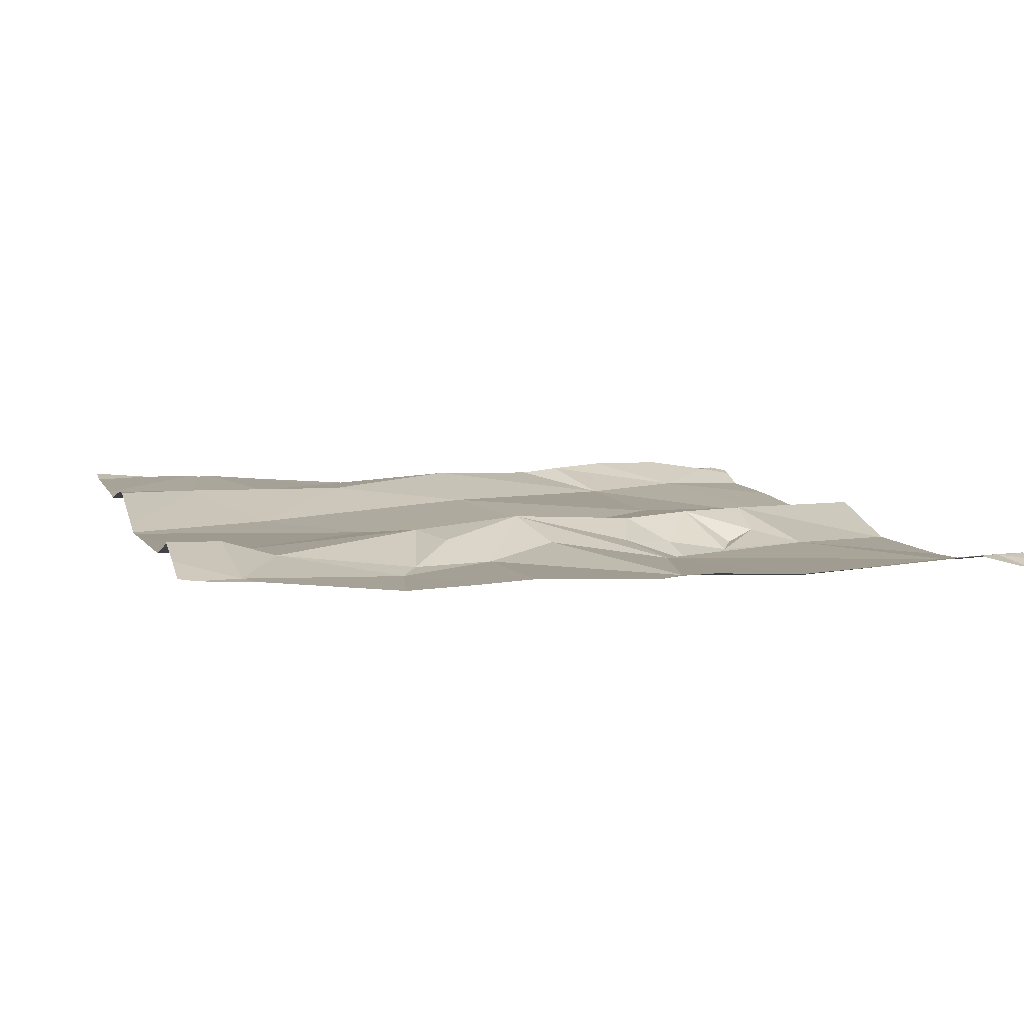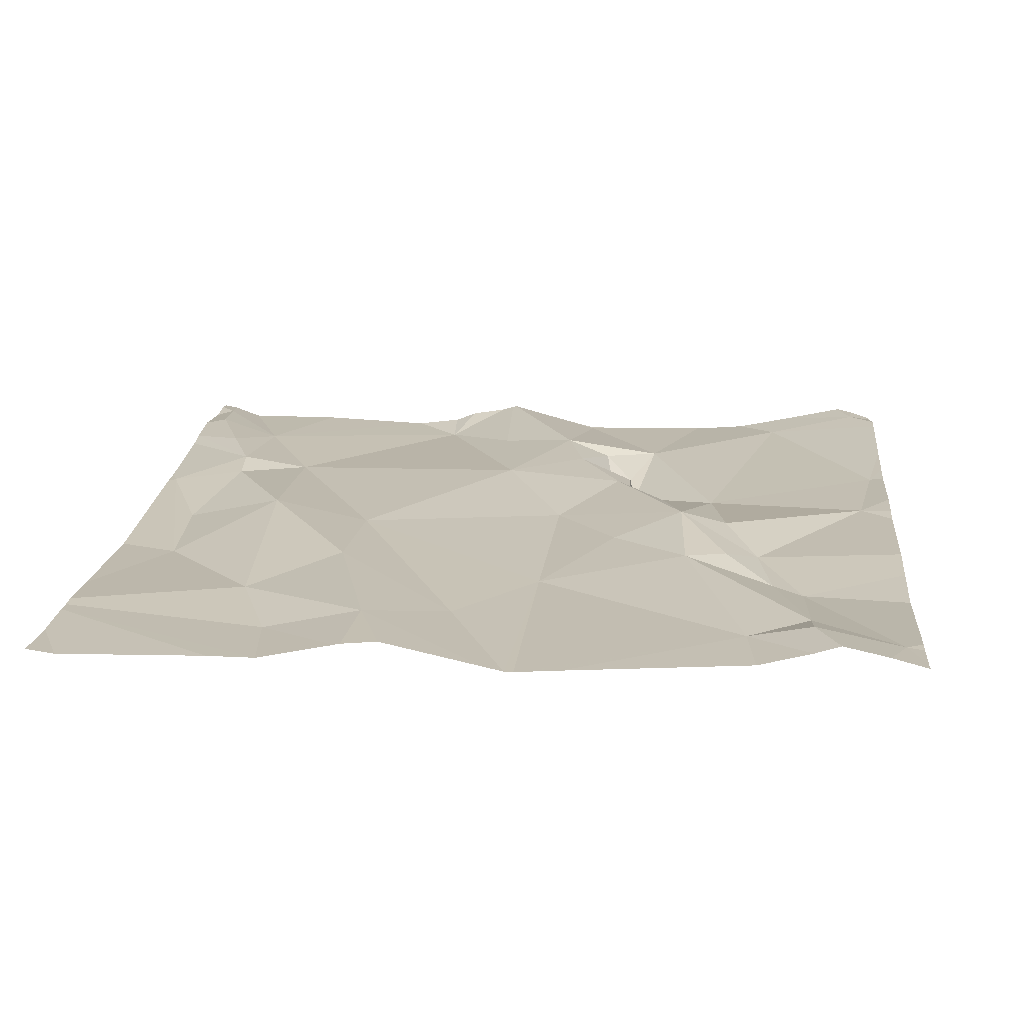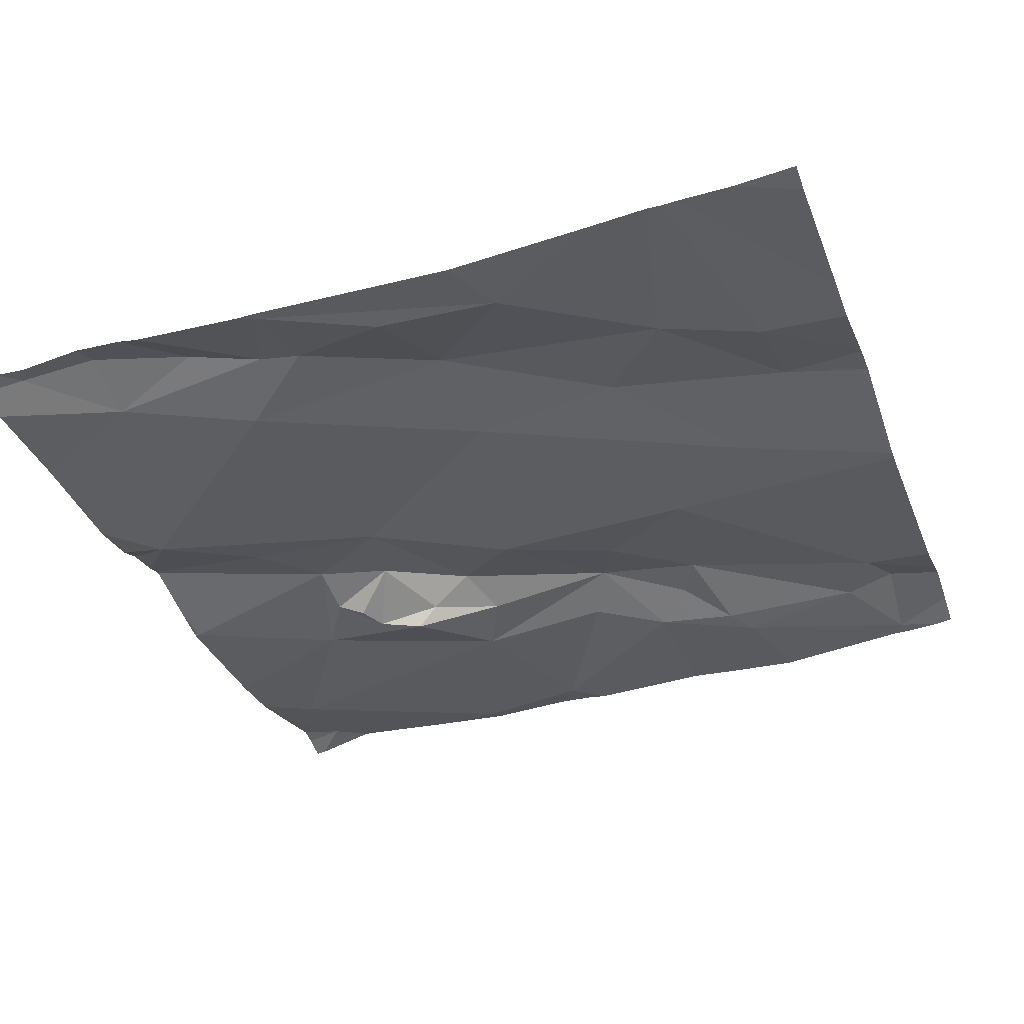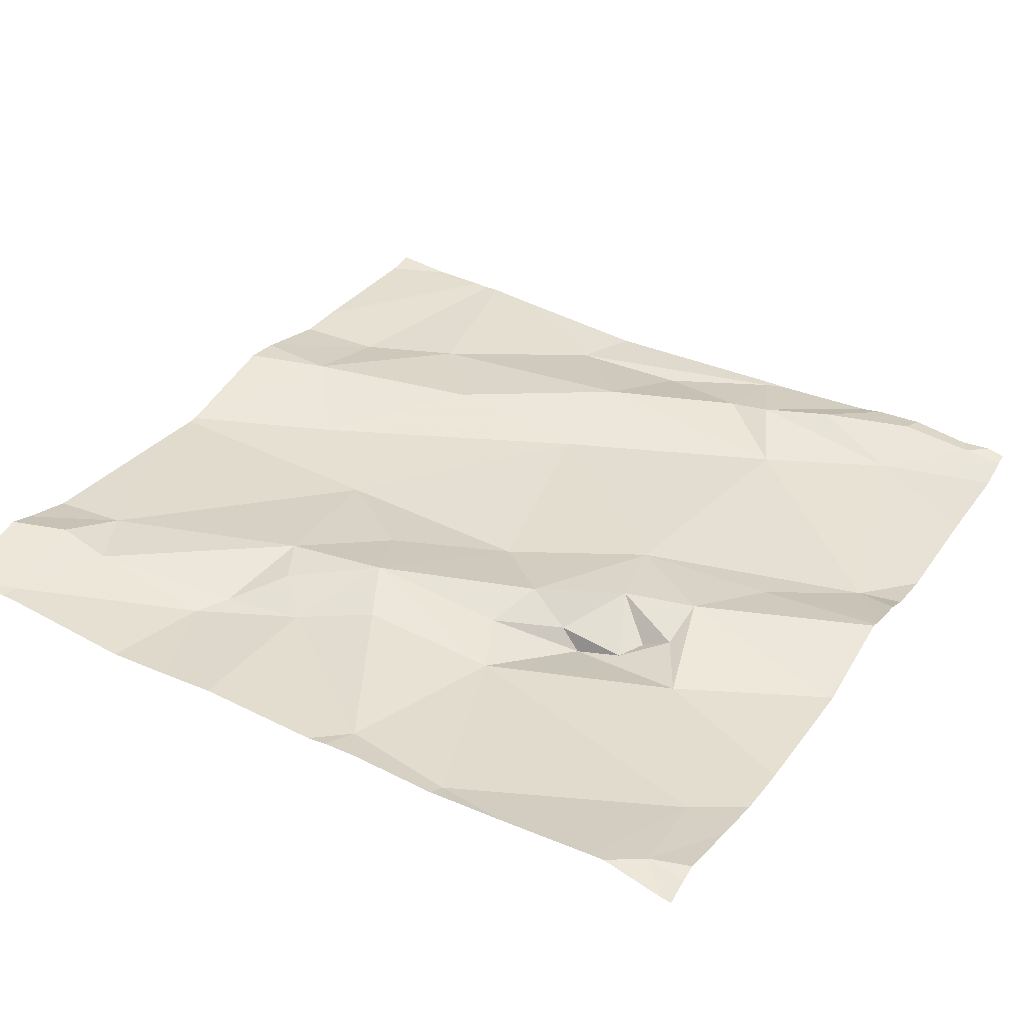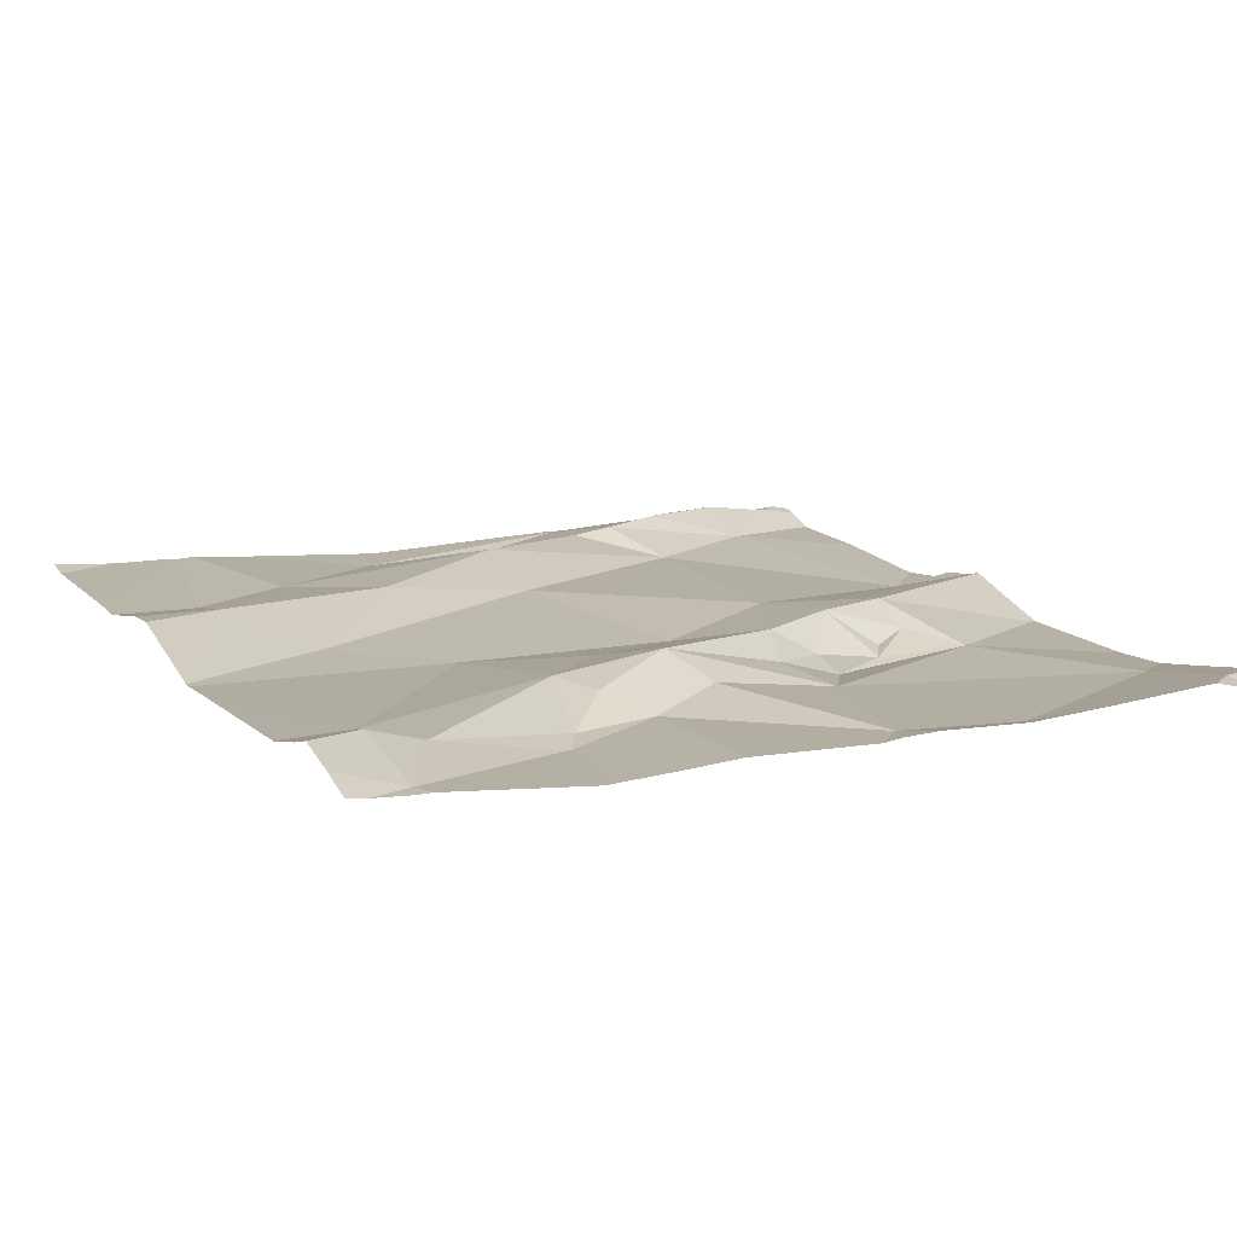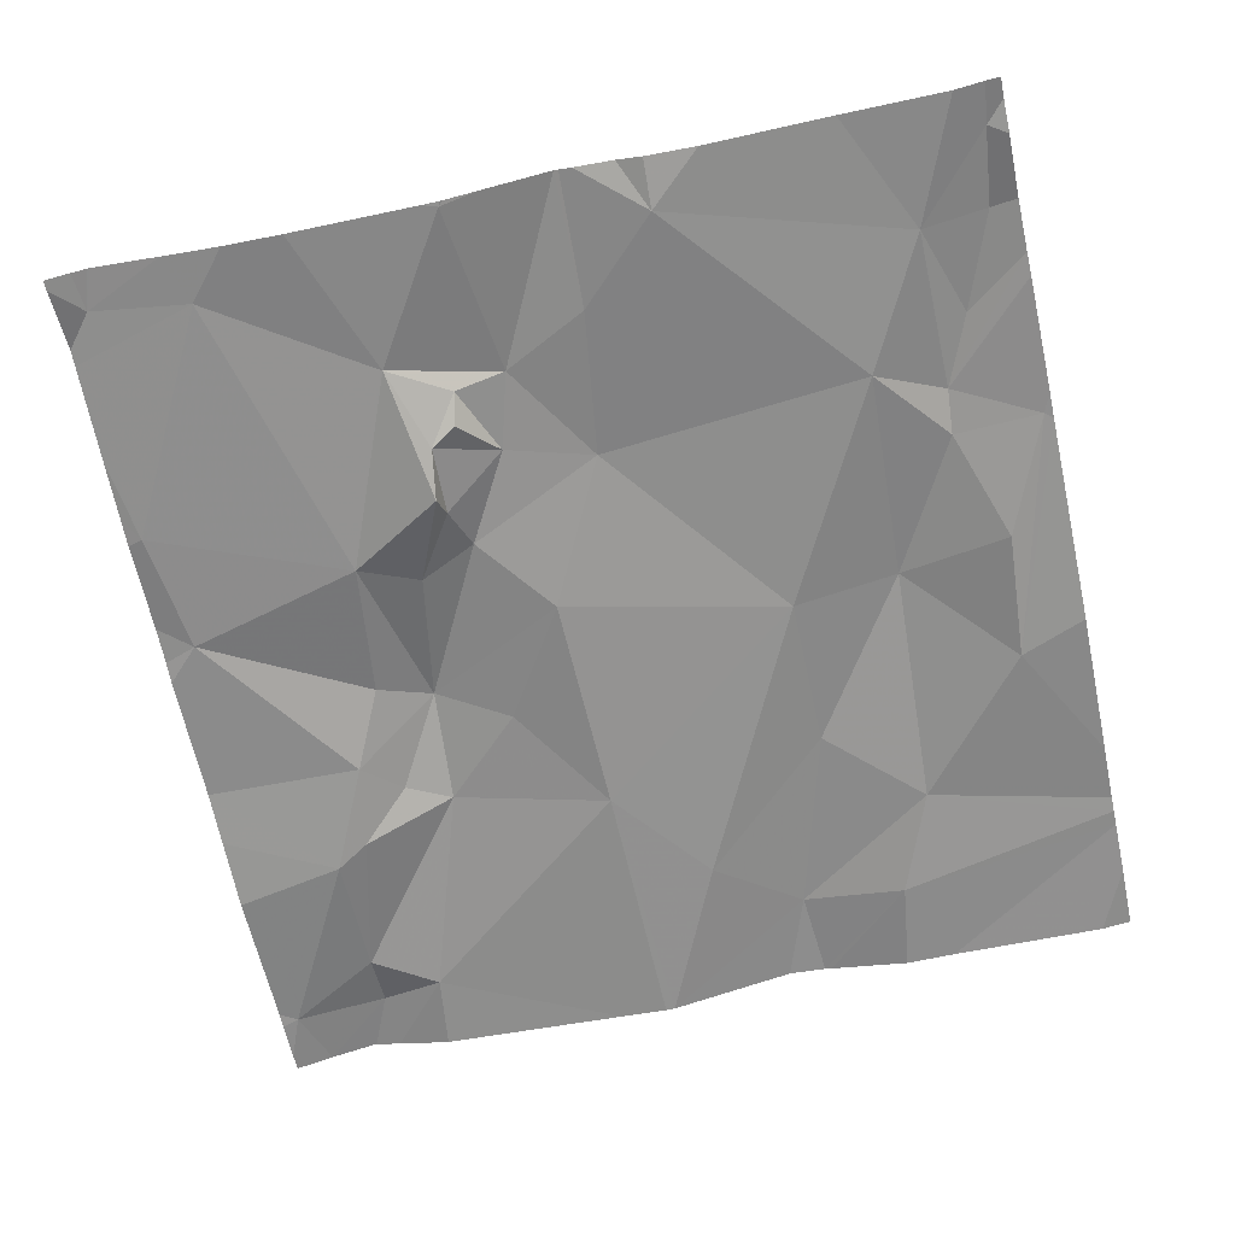
<metadata>
{"format":"obj","ext":"obj","renderer":"f3d","projection":"perspective","resolution":1024,"background":"white","views":[{"elev":8.7,"azim":-105.9,"up":"+Z"},{"elev":20.6,"azim":-174.5,"up":"+Z"},{"elev":-35.2,"azim":109.4,"up":"+Z"},{"elev":35.8,"azim":-58.8,"up":"+Z"},{"elev":15.1,"azim":-116.1,"up":"+Z"},{"elev":-67.7,"azim":12.2,"up":"+Z"}]}
</metadata>
<code>
v -76.57 285.2 500.7
v -76.6 285.1 500.7
v -76.58 285.3 500.6
v -76.57 285.3 500.7
v -76.52 285 500.7
v -76.25 285 500.6
v -76.29 285.9 500.7
v -76.34 285.9 500.7
v -76.13 285.2 500.7
v -76.05 285.1 500.7
v -76.31 285 500.7
v -76.48 285.9 500.7
v -76.51 285 500.7
v -76.79 285.9 500.7
v -76.2 285.9 500.7
v -76.82 285.9 500.7
v -76.12 285 500.7
v -76.7 285.6 500.7
v -76.65 285.6 500.7
v -76.64 285.5 500.7
v -76.06 285.3 500.7
v -76.13 285.5 500.7
v -76.02 285.4 500.7
v -76.25 285.5 500.7
v -76.48 285.6 500.7
v -76.39 285.8 500.7
v -75.95 285.9 500.7
v -75.95 285.1 500.7
v -76.47 285.9 500.7
v -75.95 285.8 500.7
v -76.88 285 500.7
v -75.95 285.7 500.7
v -76.89 285.9 500.7
v -76.79 285.7 500.7
v -75.95 285.8 500.7
v -76.3 285.8 500.7
v -76.56 285.5 500.7
v -76.25 285.6 500.7
v -76.15 285.7 500.7
v -76.03 285.6 500.7
v -76.74 285.6 500.7
v -76.75 285.6 500.7
v -75.95 285.8 500.7
v -76.53 285.9 500.7
v -76.45 285.9 500.7
v -76.79 285.8 500.7
v -76 285 500.7
v -76.89 285.3 500.7
v -75.98 285.1 500.7
v -76.02 285.2 500.7
v -76.77 285 500.7
v -76.68 285.3 500.7
v -76.87 285.4 500.7
v -76.54 285.2 500.7
v -76.51 285.2 500.7
v -76.72 285.8 500.7
v -76.48 285.2 500.7
v -76.41 285.3 500.7
v -76.19 285.8 500.7
v -76.54 285.2 500.7
v -76.56 285.3 500.7
v -75.97 285 500.7
v -76.05 285.3 500.7
v -76.79 285.9 500.7
v -75.95 285 500.7
v -75.95 285.1 500.7
v -76.66 285 500.7
v -76.49 285.4 500.7
v -76.7 285.5 500.7
v -76.62 285.4 500.7
v -75.96 285.3 500.7
v -76.73 285.9 500.7
v -75.99 285.9 500.7
v -76.39 285.1 500.7
v -76.91 285 500.7
v -76.3 285.9 500.7
v -76.91 285.9 500.7
v -76.91 285.7 500.7
v -76.91 285.8 500.7
v -76.91 285.2 500.7
v -76.91 285.3 500.7
v -76.91 285.4 500.7
v -76.91 285.6 500.7
v -76.91 285.6 500.7
v -76.91 285.9 500.7
v -76.91 285.4 500.7
v -76.91 285 500.7
v -76.91 285.1 500.7
v -76.91 285.2 500.7
v -76.91 285.4 500.7
v -75.95 285.3 500.7
v -75.95 285.3 500.7
v -75.95 285.2 500.7
v -75.95 285 500.7
v -76.87 285.9 500.7
v -75.95 285.5 500.7
v -76.5 285 500.7
v -76.3 285 500.7
v -76.88 285 500.7
v -76.5 285 500.7
v -75.97 285 500.7
v -76.87 285 500.7
v -76.86 285 500.7
v -76.47 285 500.7
v -76.79 285 500.7
v -76.72 285 500.7
v -76.39 285 500.7
v -76.37 285 500.7
v -76.39 285 500.7
v -76.33 285 500.7
v -76.91 285 500.7
v -76.91 285 500.7
v -75.96 285 500.7
v -75.95 285 500.7
v -76.9 285.9 500.7
v -76.91 285.9 500.7
v -75.95 285.9 500.7
v -76.15 285.9 500.7
v -76 285.9 500.7
f 2 1 3
f 1 4 3
f 10 9 11
f 10 11 6
f 119 43 73
f 13 2 67
f 118 43 119
f 19 18 20
f 22 21 23
f 25 24 26
f 99 75 111
f 78 33 79
f 29 36 45
f 20 37 19
f 39 38 22
f 22 40 39
f 41 18 42
f 34 42 46
f 24 9 22
f 10 49 50
f 25 26 29
f 48 51 52
f 81 53 82
f 1 54 55
f 55 57 58
f 56 46 19
f 54 1 60
f 61 55 58
f 49 62 65
f 36 26 38
f 9 63 21
f 52 53 48
f 50 49 66
f 46 56 64
f 42 19 46
f 83 34 84
f 42 18 19
f 56 25 12
f 42 34 41
f 21 22 9
f 57 2 13
f 62 10 47
f 49 10 62
f 40 22 23
f 100 13 97
f 54 60 55
f 93 63 28
f 33 34 46
f 61 4 55
f 116 77 115
f 92 71 63
f 1 55 4
f 19 37 25
f 41 20 18
f 20 68 37
f 68 25 37
f 53 41 83
f 2 52 51
f 69 53 52
f 52 3 70
f 20 69 52
f 41 69 20
f 68 20 61
f 24 68 58
f 43 59 35
f 9 24 58
f 39 40 32
f 24 38 26
f 99 31 75
f 92 63 93
f 63 71 21
f 71 23 21
f 36 38 39
f 10 50 63
f 3 52 2
f 3 4 70
f 24 22 38
f 24 25 68
f 76 59 7
f 56 19 25
f 98 11 110
f 88 48 89
f 87 51 88
f 2 57 60
f 115 33 95
f 51 31 105
f 67 51 106
f 57 13 104
f 16 64 14
f 108 74 109
f 44 56 12
f 39 59 36
f 53 69 41
f 15 59 43
f 97 13 5
f 91 71 92
f 64 56 14
f 58 68 61
f 95 64 16
f 33 46 64
f 70 4 61
f 70 61 20
f 20 52 70
f 35 39 30
f 40 71 91
f 63 50 28
f 40 23 71
f 2 60 1
f 9 10 63
f 57 55 60
f 11 9 58
f 74 11 58
f 58 57 74
f 74 57 107
f 7 59 15
f 30 39 32
f 75 31 87
f 72 56 44
f 32 40 96
f 77 33 115
f 5 13 67
f 78 34 33
f 35 59 39
f 67 2 51
f 79 33 85
f 80 48 81
f 81 48 53
f 28 50 66
f 82 53 90
f 83 41 34
f 66 49 65
f 84 34 78
f 65 62 94
f 85 33 77
f 86 53 83
f 47 10 17
f 14 56 72
f 87 31 51
f 88 51 48
f 43 27 73
f 15 43 118
f 89 48 80
f 90 53 86
f 17 10 6
f 94 62 101
f 6 11 98
f 96 40 91
f 101 62 47
f 12 25 29
f 73 27 117
f 102 31 99
f 103 31 102
f 104 13 100
f 45 36 8
f 105 31 103
f 106 51 105
f 107 57 104
f 29 26 36
f 108 11 74
f 76 36 59
f 109 74 107
f 110 11 108
f 8 36 76
f 111 75 112
f 95 33 64
f 113 94 101
f 114 94 113

</code>
